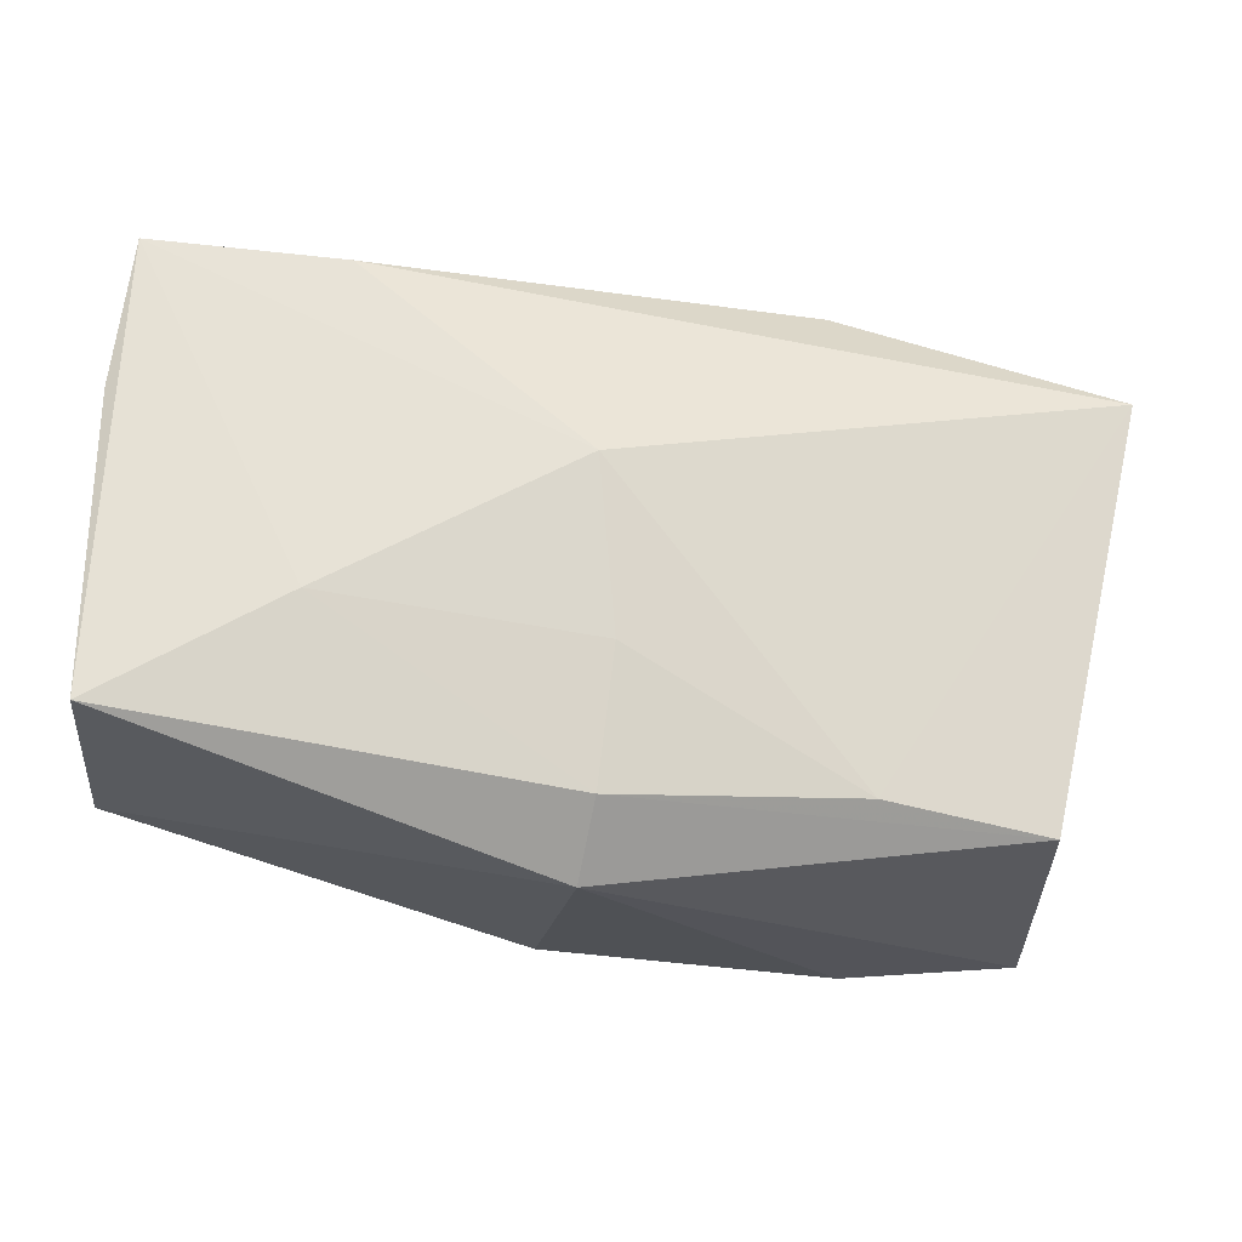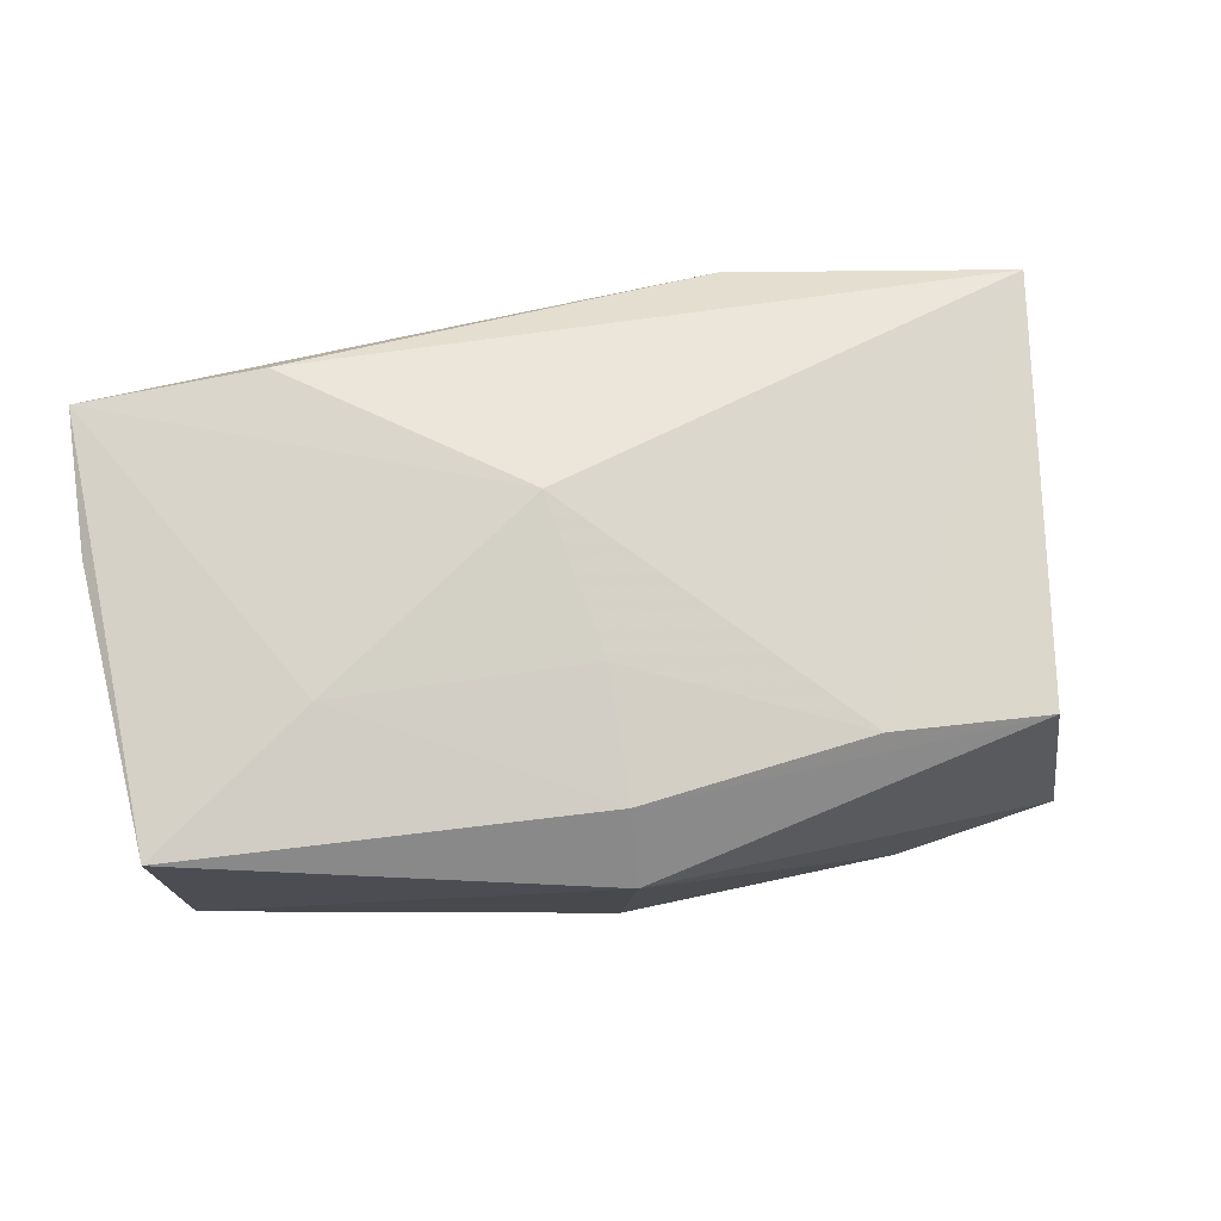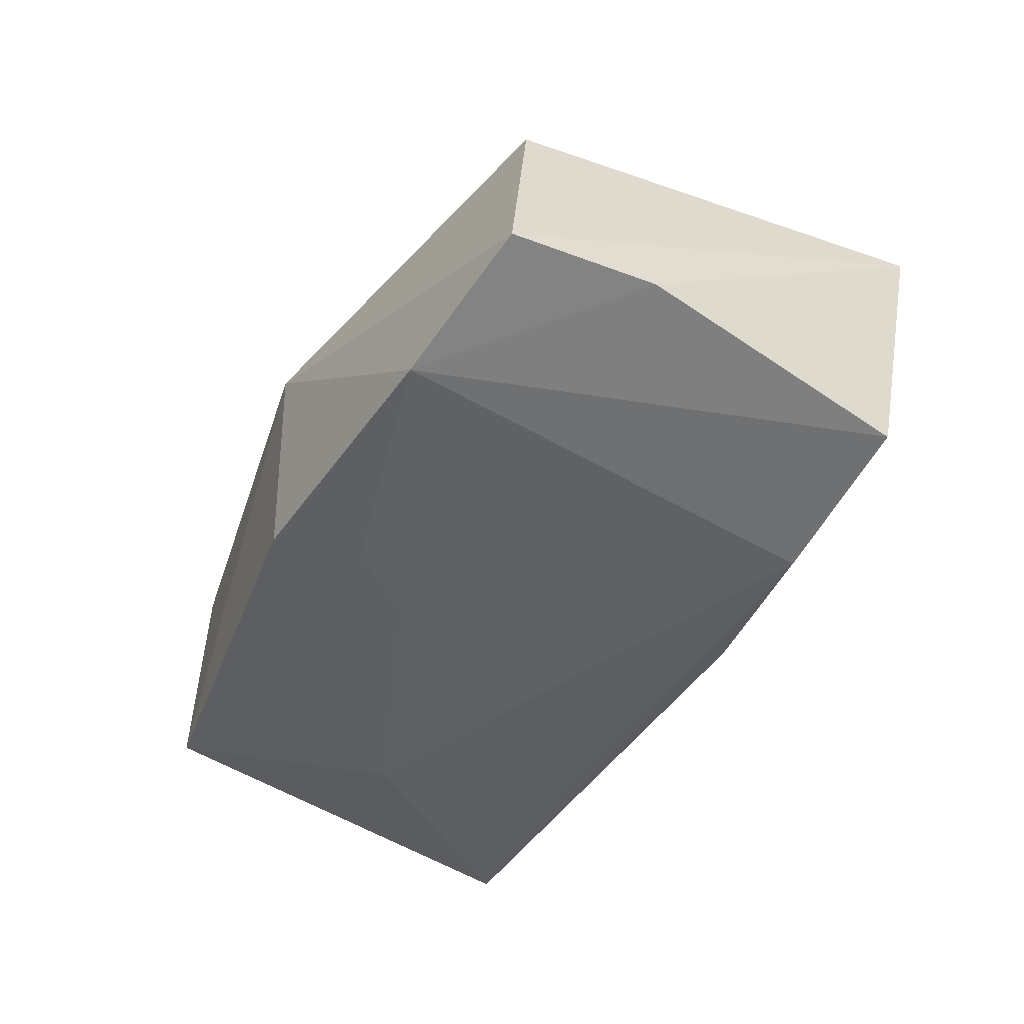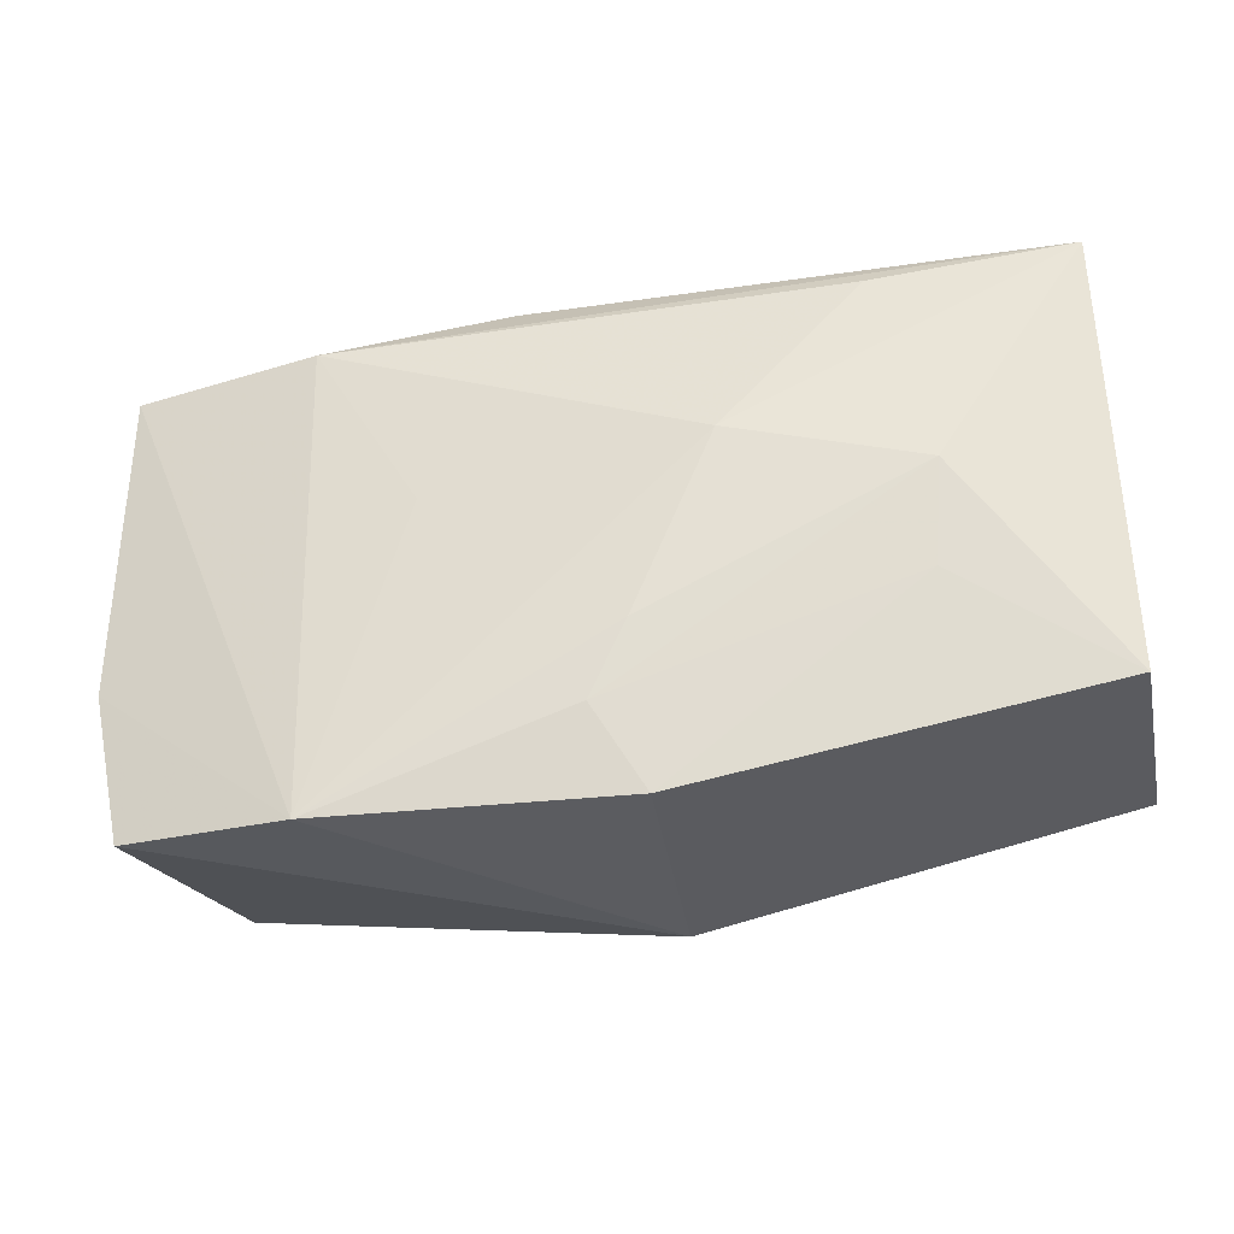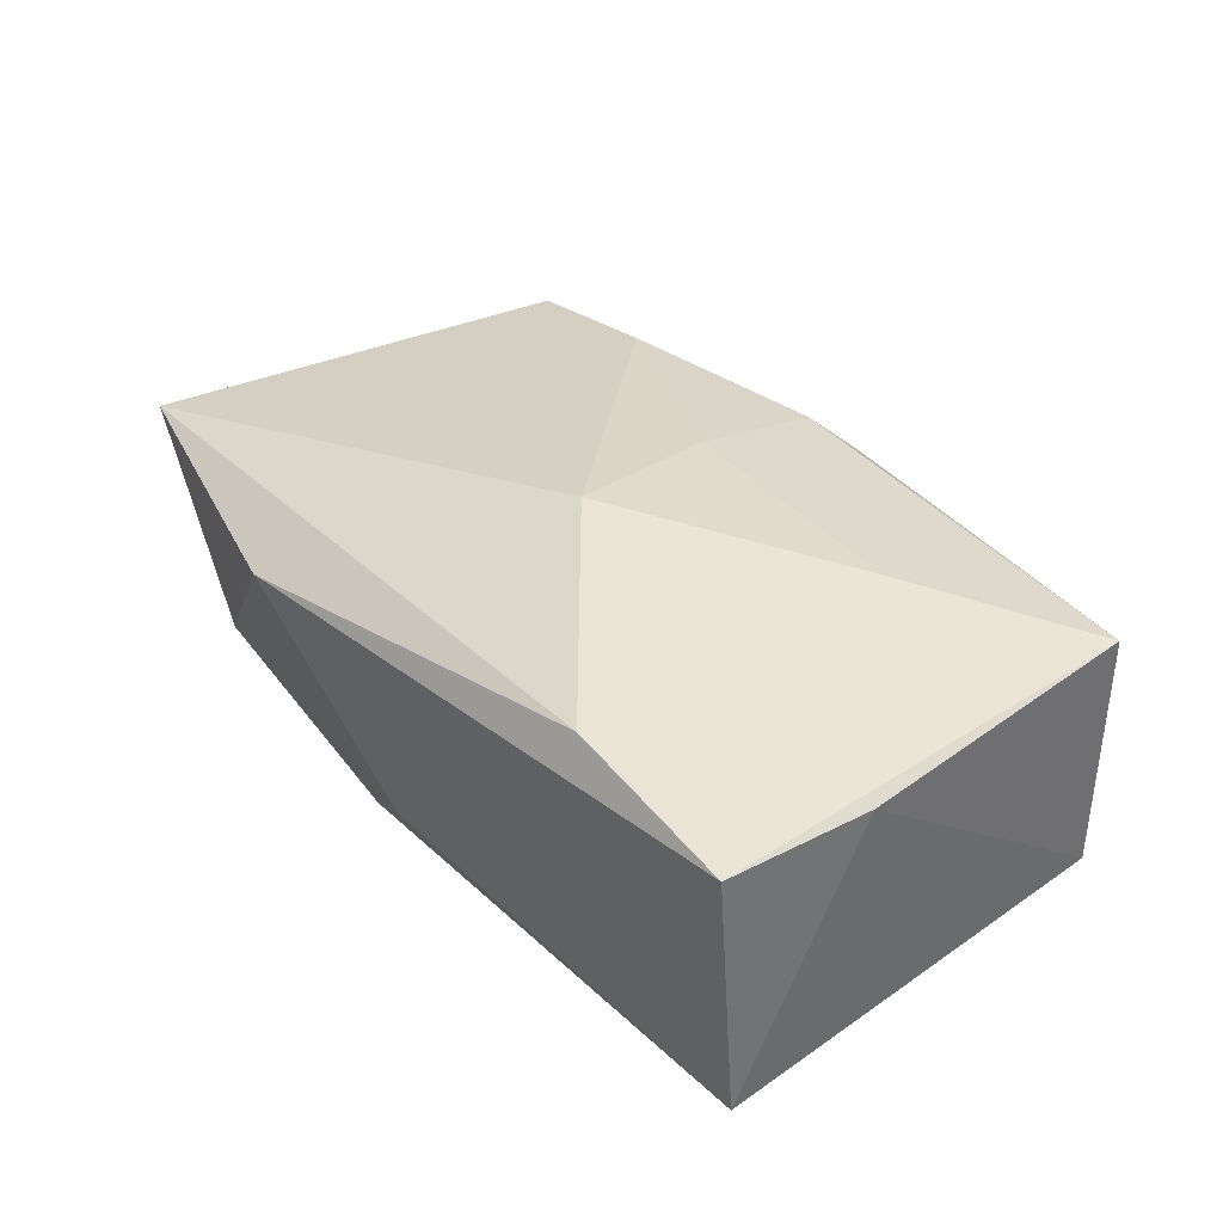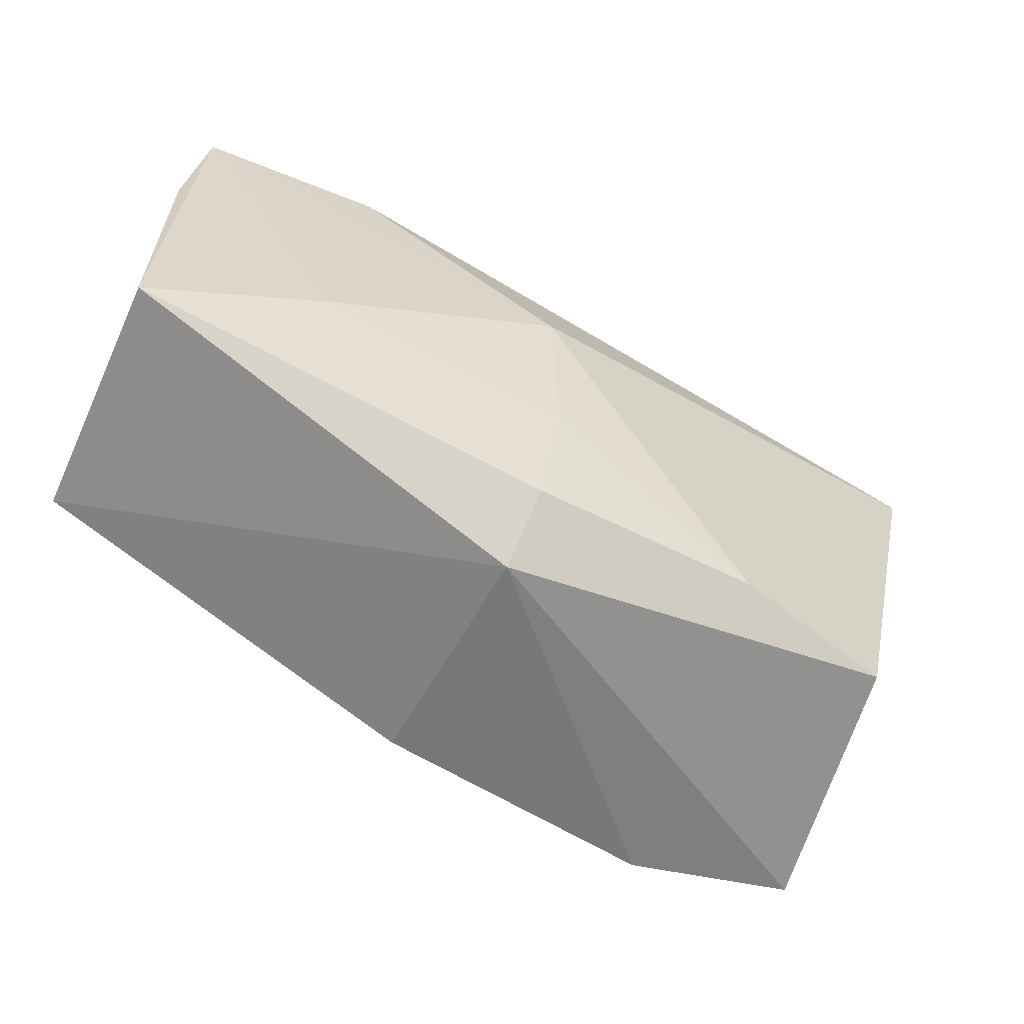
<metadata>
{"format":"obj","ext":"obj","renderer":"f3d","projection":"perspective","resolution":1024,"background":"white","views":[{"elev":-23.5,"azim":-7.3,"up":"+Y"},{"elev":74.3,"azim":-14.8,"up":"+Z"},{"elev":-49.3,"azim":56.0,"up":"+Z"},{"elev":-30.8,"azim":-168.6,"up":"+Y"},{"elev":37.3,"azim":-131.3,"up":"+Z"},{"elev":-60.0,"azim":-25.4,"up":"+Y"}]}
</metadata>
<code>
v 0.03175 -0.01971 0.009329
v 0.0009985 0.02179 -0.007141
v -0.00183 -0.01911 0.01317
v 0.04026 0.01608 0.008931
v 0.02143 0.01544 -0.01489
v -0.01913 0.02239 0.005056
v 0.01676 0.02272 0.007465
v 0.01294 0.001231 -0.01506
v 0.03691 -0.01088 -0.0123
v -0.0007158 -0.008332 0.01488
v -0.03606 0.02124 -0.009765
v -0.02006 0.02119 0.01402
v -0.02247 -0.005809 0.01521
v -0.0236 -0.006796 -0.01158
v -0.02433 0.001479 -0.01277
v 0.03597 0.01398 -0.01326
v -0.002441 -0.0102 -0.01473
v -0.01982 0.01838 -0.01195
v 0.0344 -0.023 -0.01223
v -0.002576 -0.02427 0.008279
v -0.002161 0.005369 0.01662
v -0.03719 0.01033 0.01231
v 0.01801 -0.01821 0.01208
v -0.003523 -0.0228 -0.01251
v -0.03713 -0.01451 -0.007579
v 0.0005192 -0.01626 -0.01435
v -0.008881 0.004632 -0.01506
v -0.03737 -0.01421 0.01364
v -0.03571 0.02272 0.01258
v 0.00685 0.01953 -0.01151
v 0.02065 -0.02361 -0.01506
f 16 4 9
f 20 28 25
f 25 24 20
f 3 28 20
f 20 1 3
f 9 4 19
f 4 1 19
f 19 1 20
f 24 25 14
f 27 17 15
f 15 14 25
f 4 16 7
f 16 2 7
f 23 3 1
f 10 3 23
f 21 10 23
f 23 4 21
f 23 1 4
f 20 24 31
f 31 19 20
f 31 5 16
f 31 17 27
f 31 16 9
f 9 19 31
f 26 31 24
f 24 14 26
f 17 31 26
f 26 15 17
f 14 15 26
f 22 25 28
f 28 29 22
f 21 29 13
f 13 29 28
f 13 10 21
f 28 3 13
f 13 3 10
f 30 2 16
f 16 5 30
f 4 7 12
f 12 7 29
f 21 4 12
f 12 29 21
f 2 29 6
f 6 7 2
f 29 7 6
f 27 5 8
f 8 31 27
f 5 31 8
f 25 22 11
f 11 15 25
f 11 22 29
f 11 29 2
f 27 15 11
f 2 30 11
f 11 30 5
f 18 5 27
f 27 11 18
f 18 11 5

</code>
